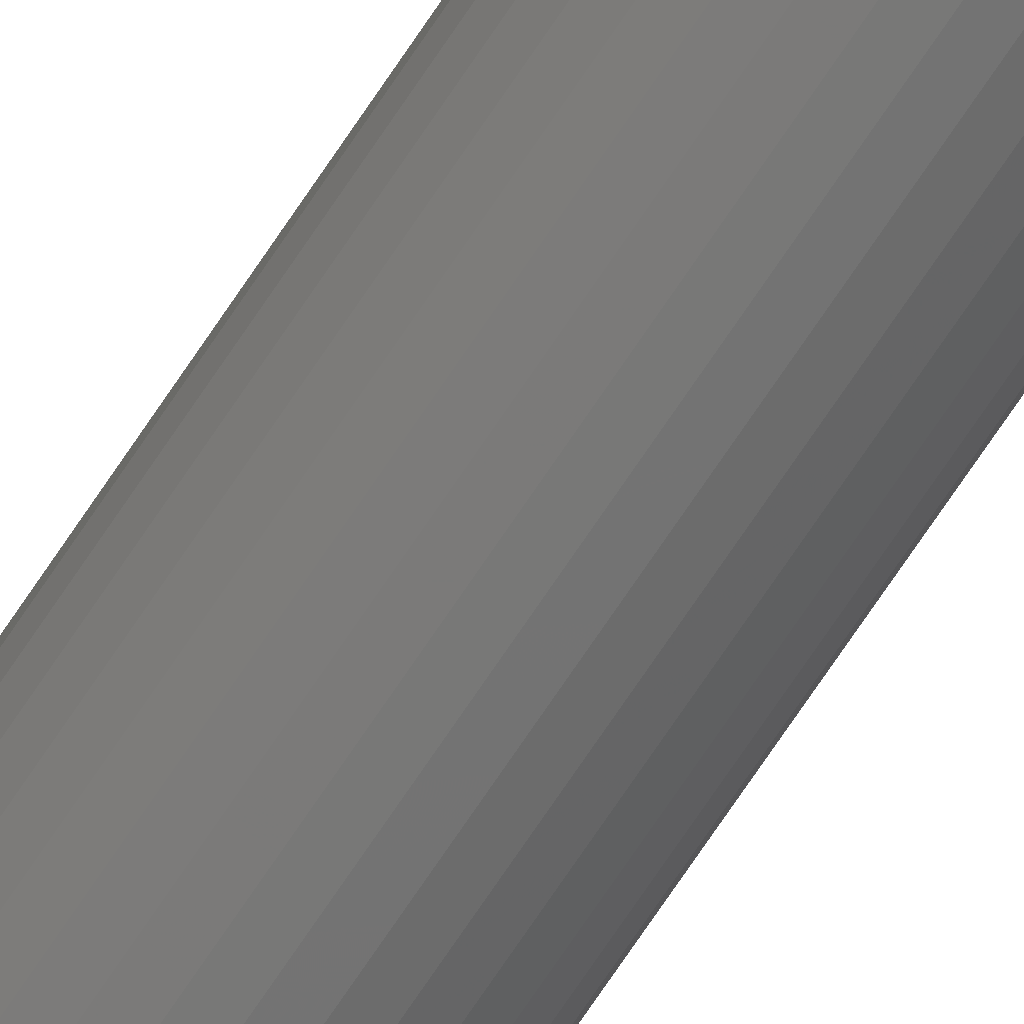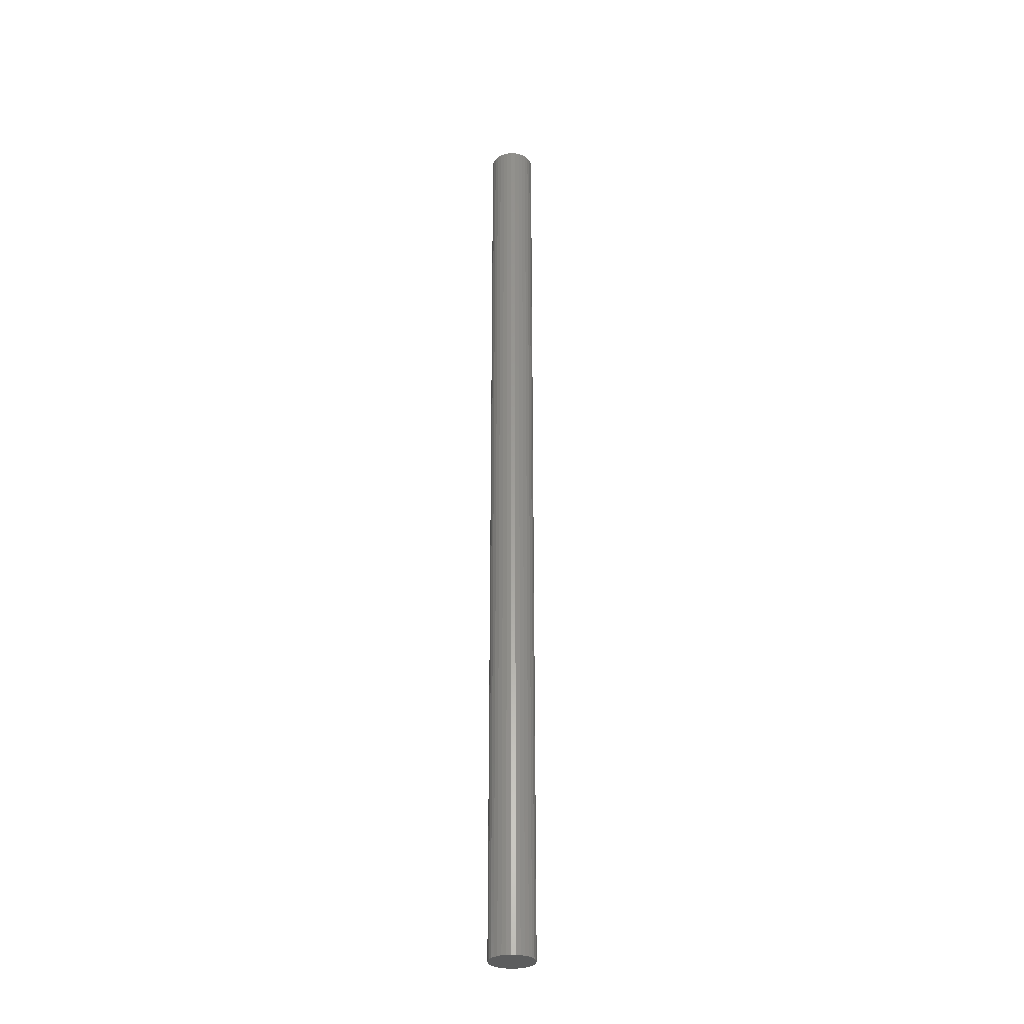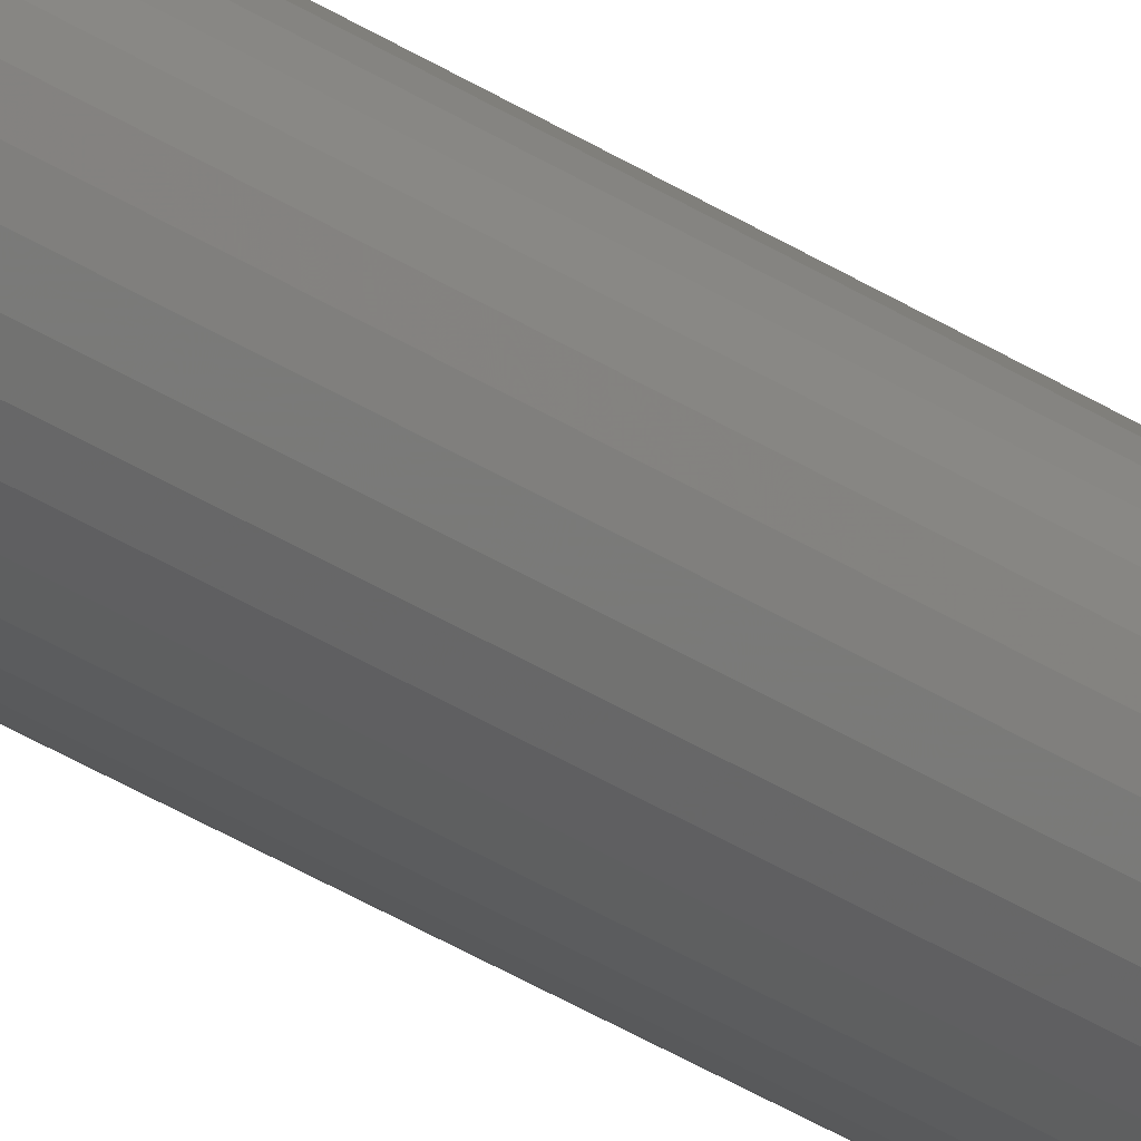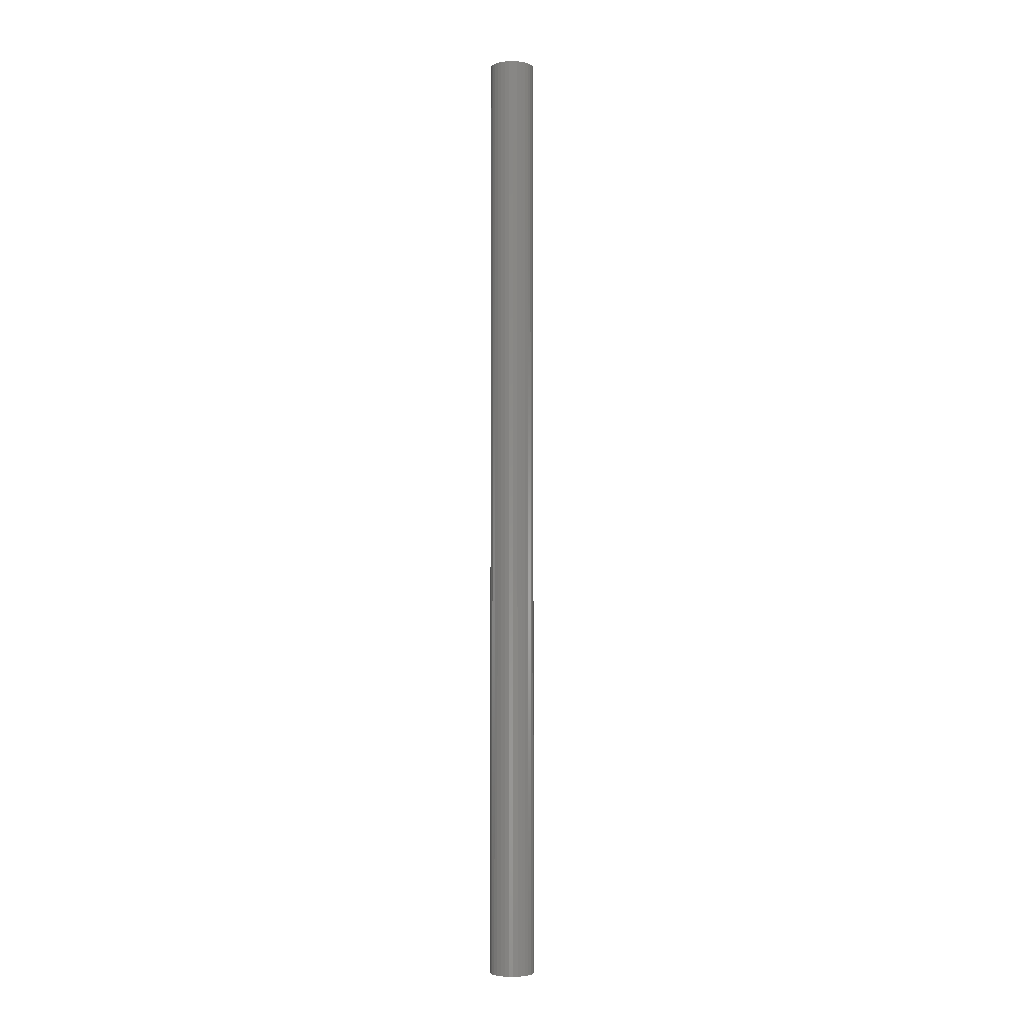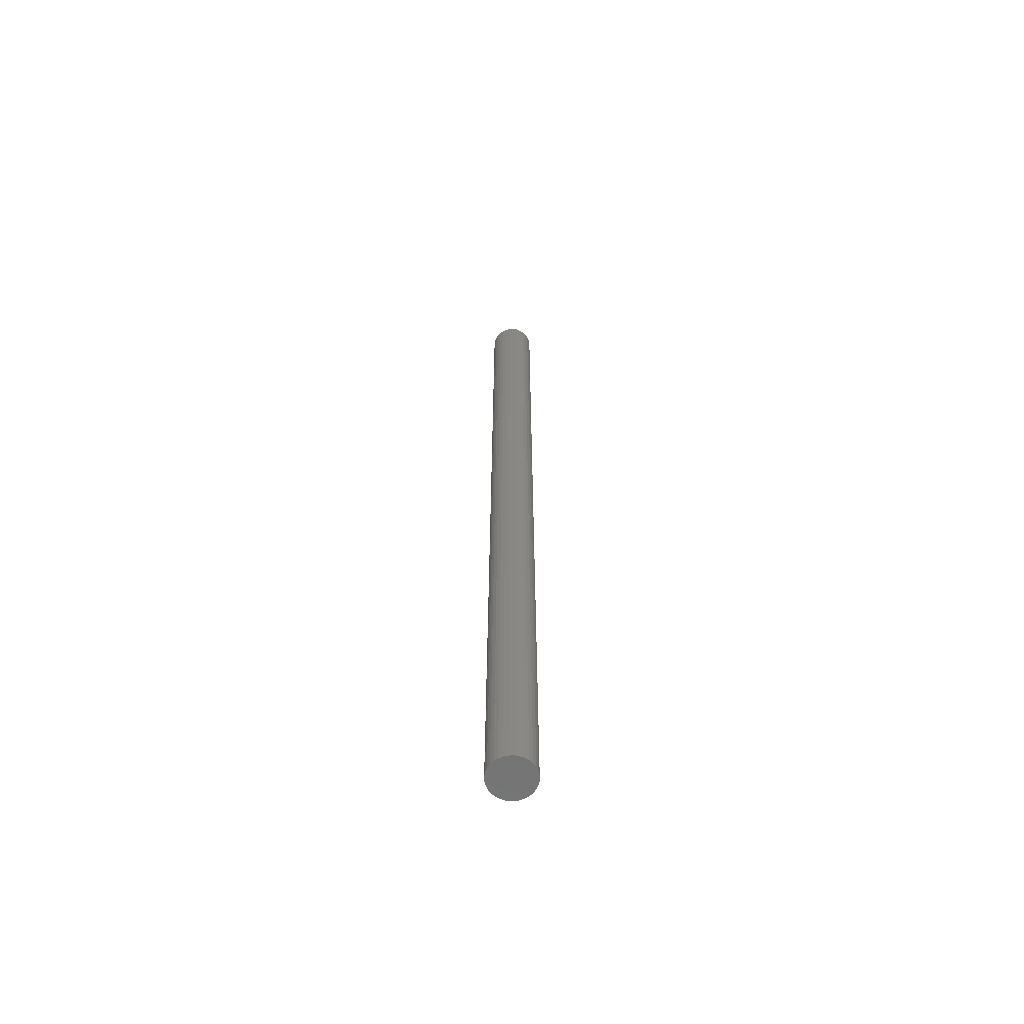
<metadata>
{"format":"stl","ext":"stl","renderer":"f3d","projection":"perspective","resolution":1024,"background":"white","views":[{"elev":-68.4,"azim":146.9,"up":"+Y"},{"elev":-30.4,"azim":-8.8,"up":"+Z"},{"elev":-33.1,"azim":-132.5,"up":"+Y"},{"elev":-4.1,"azim":-104.6,"up":"+Z"},{"elev":-63.1,"azim":97.3,"up":"+Z"}]}
</metadata>
<code>
# stl→obj: 80 verts, 156 faces
v 0.0002467 0.01776 0.75
v -0.003219 0.01742 0.75
v -0.006551 0.01641 0.75
v 0.007044 -0.01641 0.75
v 0.0002467 -0.01776 0.75
v 0.003712 -0.01742 0.75
v 0.01801 0 0.75
v 0.01767 0.003465 0.75
v 0.001759 0.001512 0.75
v 0.002385 0 0.75
v 0.001759 -0.001512 0.75
v 0.01767 -0.003465 0.75
v -0.001265 0.001512 0.75
v 0.0002467 0.002138 0.75
v -0.009622 0.01477 0.75
v -0.01231 0.01256 0.75
v -0.01452 0.009869 0.75
v -0.01616 0.006798 0.75
v -0.01718 0.003465 0.75
v -0.01752 2.175e-18 0.75
v -0.001891 2.618e-19 0.75
v 0.0002467 -0.002138 0.75
v -0.01718 -0.003465 0.75
v -0.01616 -0.006798 0.75
v -0.01452 -0.009869 0.75
v -0.01231 -0.01256 0.75
v -0.009622 -0.01477 0.75
v -0.006551 -0.01641 0.75
v -0.003219 -0.01742 0.75
v 0.01012 -0.01477 0.75
v 0.01281 -0.01256 0.75
v 0.01502 -0.009869 0.75
v 0.01666 -0.006798 0.75
v -0.001265 -0.001512 0.75
v 0.01666 0.006798 0.75
v 0.01502 0.009869 0.75
v 0.01281 0.01256 0.75
v 0.01012 0.01477 0.75
v 0.007044 0.01641 0.75
v 0.003712 0.01742 0.75
v 0.0002467 -0.002138 0.01562
v 0.001759 -0.001512 0.01562
v 0.002385 -5.237e-19 0.01562
v -0.001265 -0.001512 0.01562
v -0.001891 2.618e-19 0.01562
v 0.0002467 0.002138 0.01562
v -0.001265 0.001512 0.01562
v 0.001759 0.001512 0.01562
v -0.006551 0.01641 0
v -0.003219 0.01742 0
v 0.0002467 0.01776 0
v 0.003712 0.01742 0
v 0.007044 0.01641 0
v -0.009622 0.01477 0
v 0.01012 0.01477 0
v -0.01231 0.01256 0
v 0.01281 0.01256 0
v -0.01452 0.009869 0
v 0.01502 0.009869 0
v -0.01616 0.006798 0
v 0.01666 0.006798 0
v -0.01718 0.003465 0
v 0.01767 0.003465 0
v 0.01666 -0.006798 0
v -0.01616 -0.006798 0
v 0.01767 -0.003465 0
v -0.01452 -0.009869 0
v 0.01502 -0.009869 0
v -0.01231 -0.01256 0
v 0.01281 -0.01256 0
v -0.009622 -0.01477 0
v 0.01012 -0.01477 0
v -0.006551 -0.01641 0
v 0.007044 -0.01641 0
v -0.003219 -0.01742 0
v 0.0002467 -0.01776 0
v 0.003712 -0.01742 0
v -0.01718 -0.003465 0
v -0.01752 2.175e-18 0
v 0.01801 0 0
f 1 2 3
f 4 5 6
f 7 8 9
f 7 9 10
f 7 10 11
f 7 11 12
f 13 14 3
f 13 3 15
f 13 15 16
f 13 16 17
f 13 17 18
f 13 18 19
f 13 19 20
f 13 20 21
f 22 23 24
f 22 24 25
f 22 25 26
f 22 26 27
f 22 27 28
f 22 28 29
f 22 29 5
f 22 5 4
f 22 4 30
f 22 30 31
f 22 31 32
f 22 32 33
f 22 33 12
f 22 12 11
f 23 22 34
f 23 34 21
f 23 21 20
f 14 9 8
f 14 8 35
f 14 35 36
f 14 36 37
f 14 37 38
f 14 38 39
f 14 39 40
f 14 40 1
f 14 1 3
f 41 11 42
f 42 11 10
f 42 10 43
f 11 41 22
f 22 41 44
f 22 44 34
f 34 44 45
f 34 45 21
f 46 13 47
f 47 13 21
f 47 21 45
f 13 46 14
f 14 46 48
f 14 48 9
f 9 48 43
f 9 43 10
f 45 46 47
f 45 48 46
f 43 48 45
f 43 45 44
f 43 44 41
f 43 41 42
f 49 50 51
f 49 51 52
f 53 49 52
f 54 49 53
f 55 54 53
f 56 54 55
f 57 56 55
f 58 56 57
f 59 58 57
f 60 58 59
f 61 60 59
f 62 60 61
f 63 62 61
f 64 65 66
f 67 65 64
f 68 67 64
f 69 67 68
f 70 69 68
f 71 69 70
f 72 71 70
f 73 71 72
f 74 73 72
f 75 73 74
f 76 75 74
f 77 76 74
f 65 78 66
f 66 78 79
f 66 79 80
f 80 79 62
f 80 62 63
f 80 7 66
f 66 7 12
f 66 12 64
f 64 12 33
f 64 33 68
f 68 33 32
f 68 32 70
f 70 32 31
f 70 31 72
f 72 31 30
f 72 30 74
f 74 30 4
f 74 4 77
f 77 4 6
f 77 6 76
f 76 6 5
f 76 5 75
f 75 5 29
f 75 29 73
f 73 29 28
f 73 28 71
f 71 28 27
f 71 27 69
f 69 27 26
f 69 26 67
f 67 26 25
f 67 25 65
f 65 25 24
f 65 24 78
f 78 24 23
f 78 23 79
f 79 23 20
f 79 20 62
f 62 20 19
f 62 19 60
f 60 19 18
f 60 18 58
f 58 18 17
f 58 17 56
f 56 17 16
f 56 16 54
f 54 16 15
f 54 15 49
f 49 15 3
f 49 3 50
f 50 3 2
f 50 2 51
f 51 2 1
f 51 1 52
f 52 1 40
f 52 40 53
f 53 40 39
f 53 39 55
f 55 39 38
f 55 38 57
f 57 38 37
f 57 37 59
f 59 37 36
f 59 36 61
f 61 36 35
f 61 35 63
f 63 35 8
f 63 8 80
f 80 8 7

</code>
